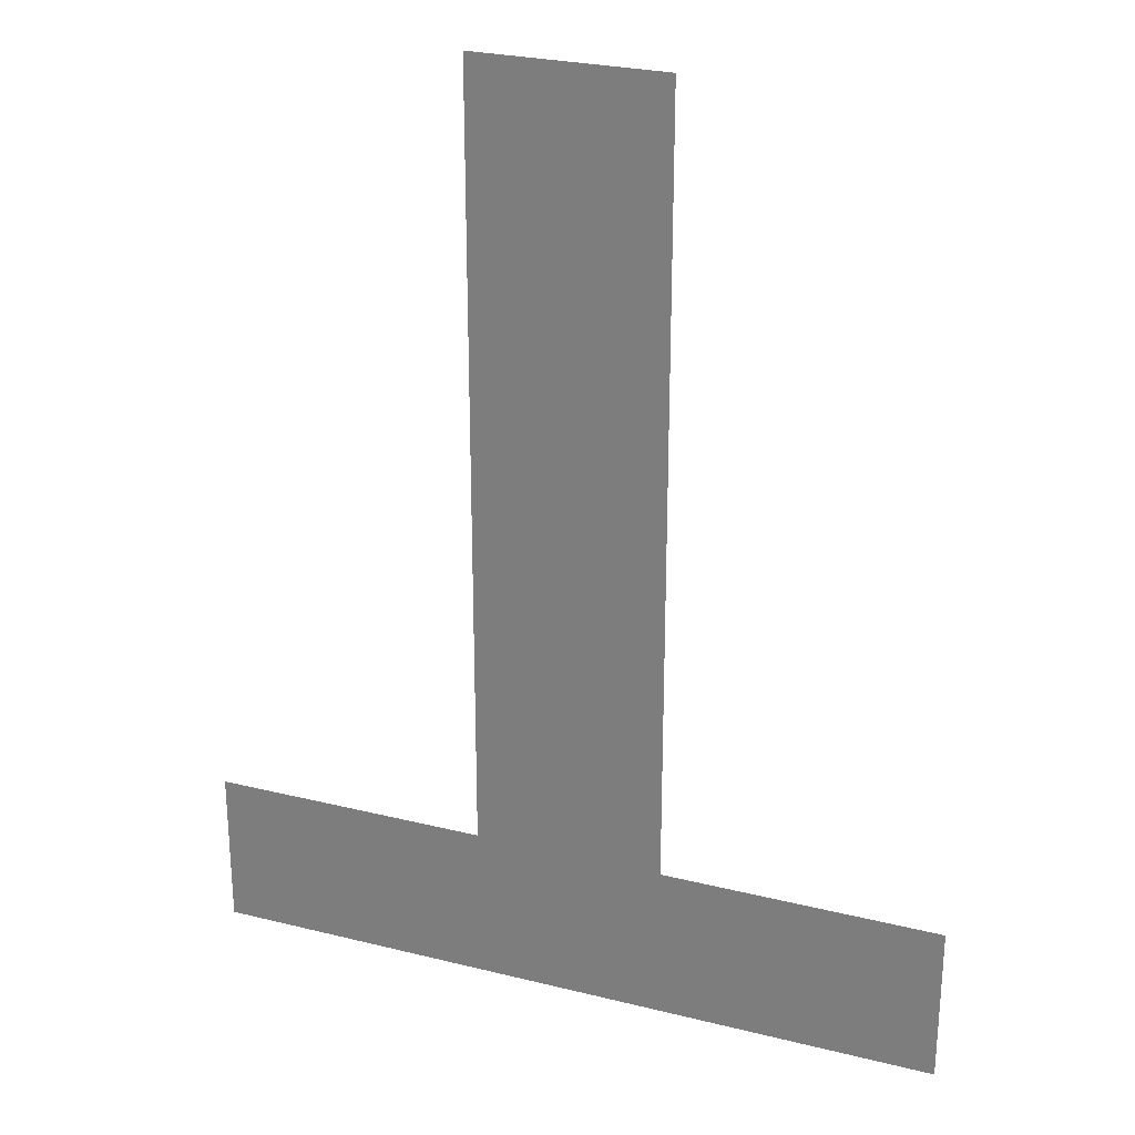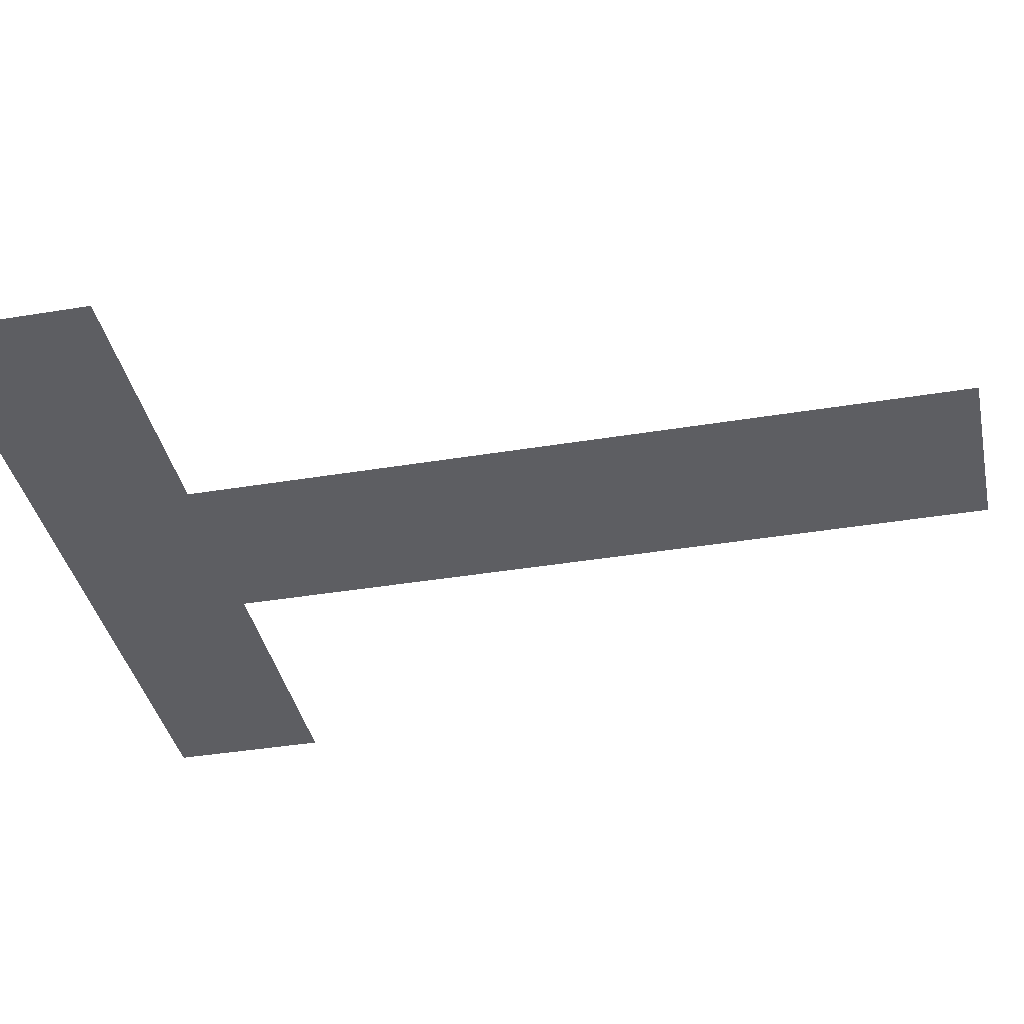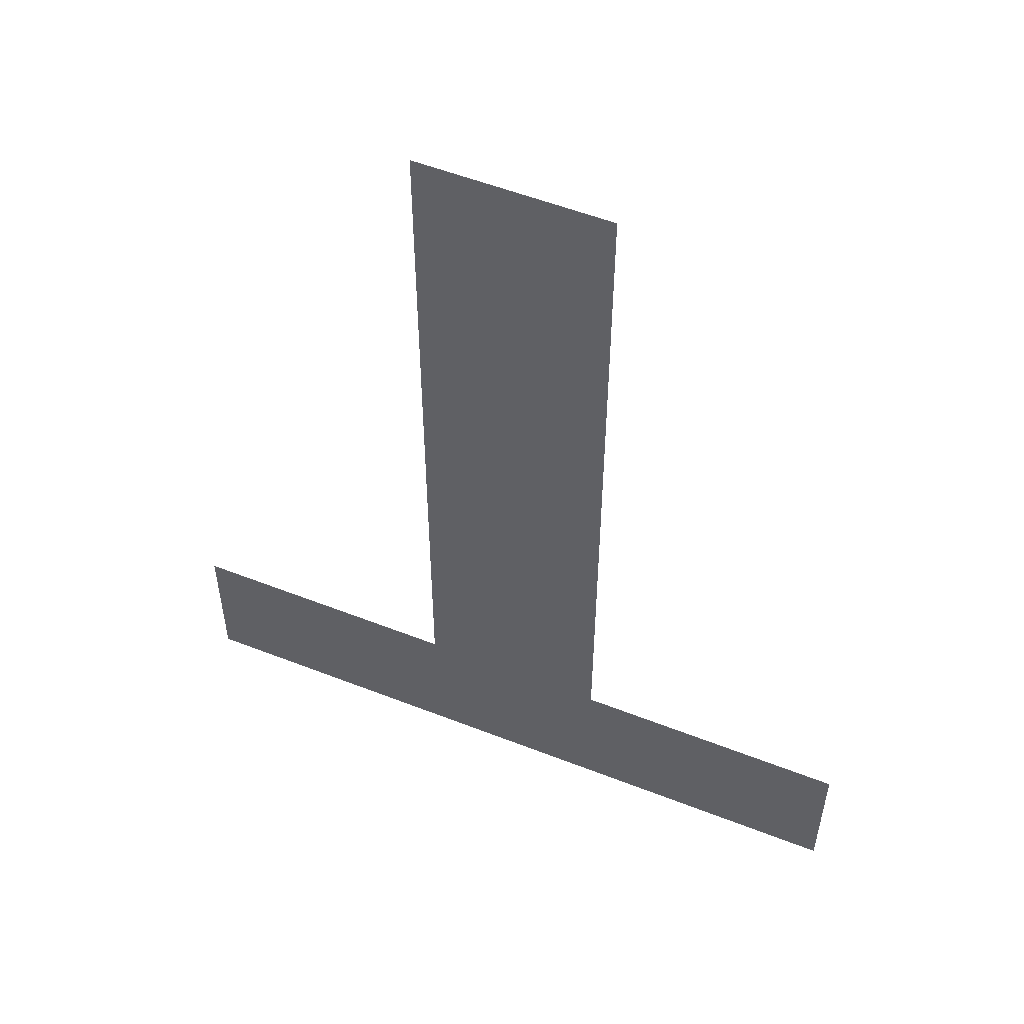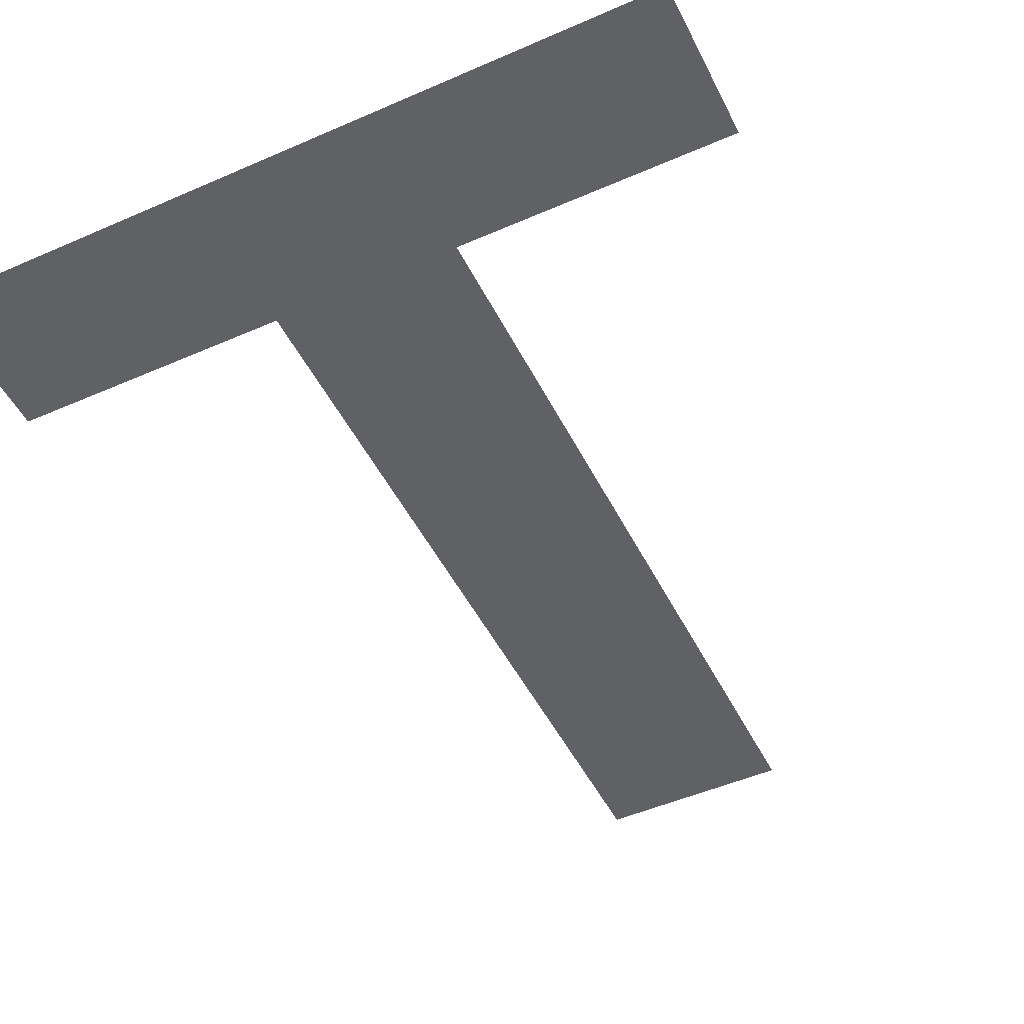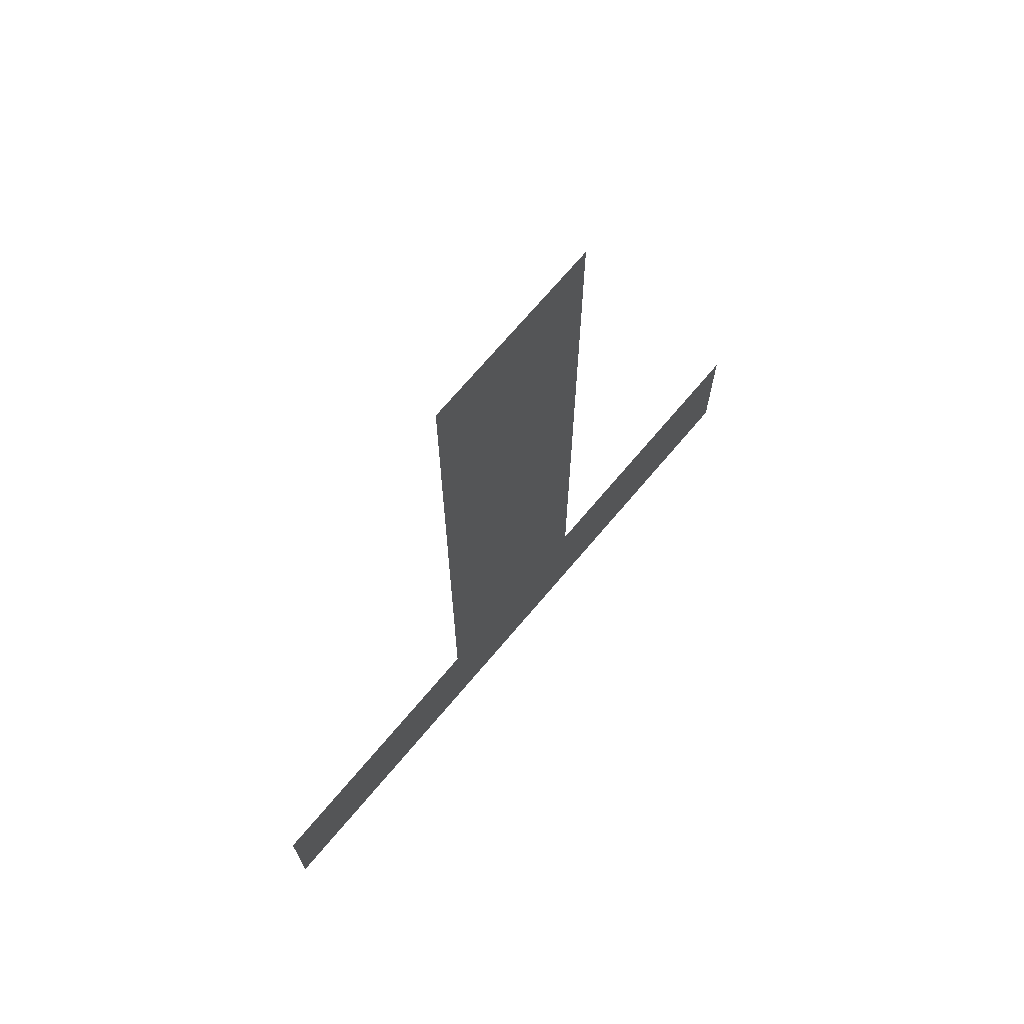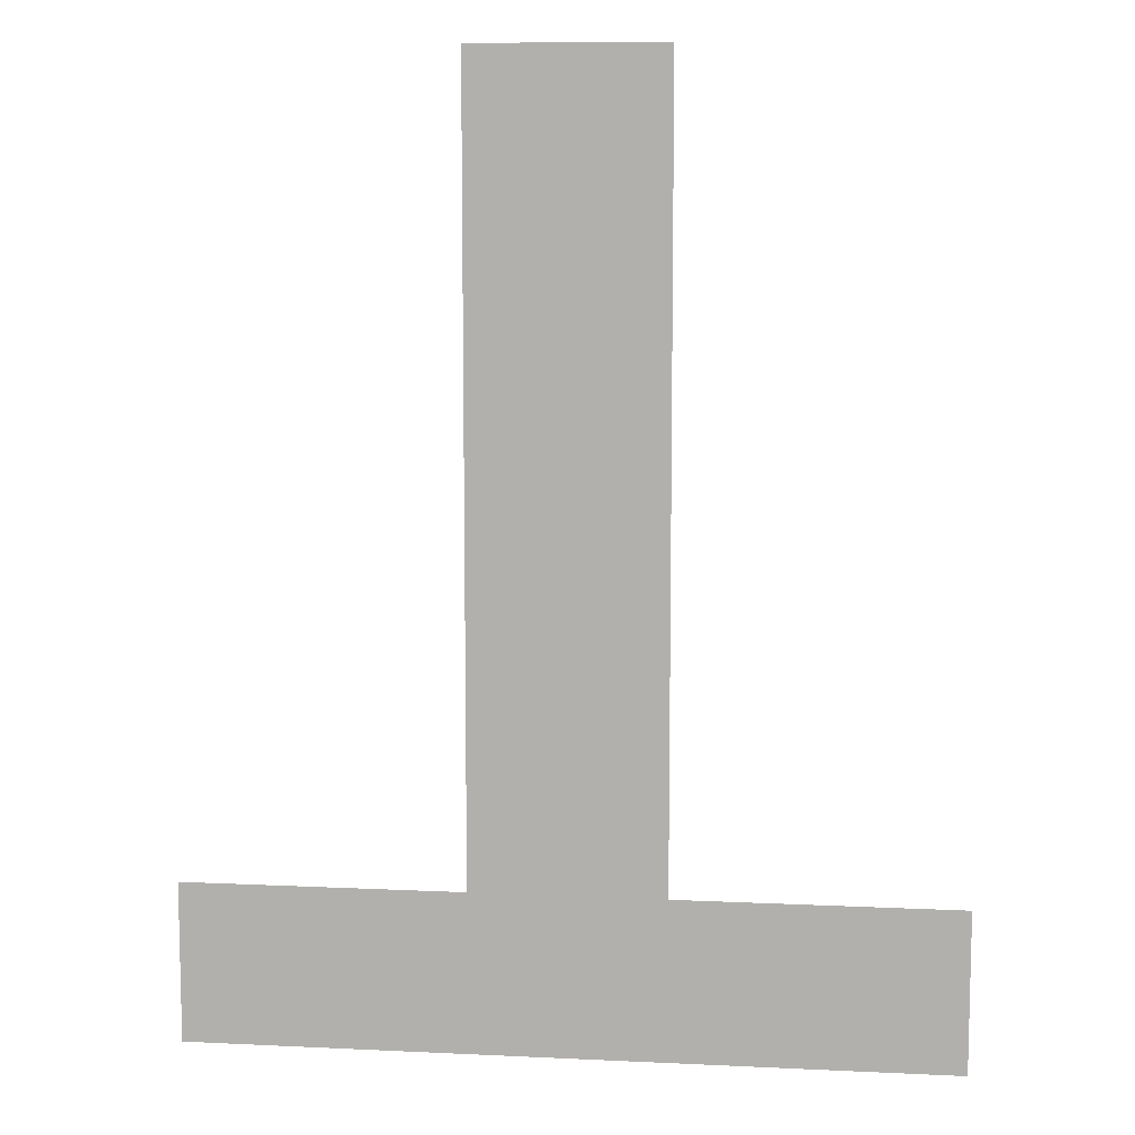
<metadata>
{"format":"obj","ext":"obj","renderer":"f3d","projection":"perspective","resolution":1024,"background":"white","views":[{"elev":26.6,"azim":21.3,"up":"+Z"},{"elev":-38.3,"azim":-78.1,"up":"+Y"},{"elev":54.8,"azim":22.5,"up":"+Z"},{"elev":-49.1,"azim":-154.1,"up":"+Y"},{"elev":71.8,"azim":130.3,"up":"+Z"},{"elev":9.5,"azim":-172.9,"up":"+Z"}]}
</metadata>
<code>
o T1/T/mesh76/mesh76-geometry#mesh76-geometry
v -0.08852 -0.1654 0.03585
v -0.1018 -0.1654 0.03868
v -0.1018 -0.1654 0.03585
v -0.09682 -0.1654 0.03868
v -0.09346 -0.1654 0.03868
v -0.08852 -0.1654 0.03868
v -0.09682 -0.1654 0.05254
v -0.09346 -0.1654 0.05254
f 1 2 3
f 2 1 4
f 3 2 1
f 4 1 2
f 4 1 5
f 5 1 4
f 5 1 6
f 6 1 5
f 4 5 7
f 7 5 4
f 8 7 5
f 5 7 8

</code>
